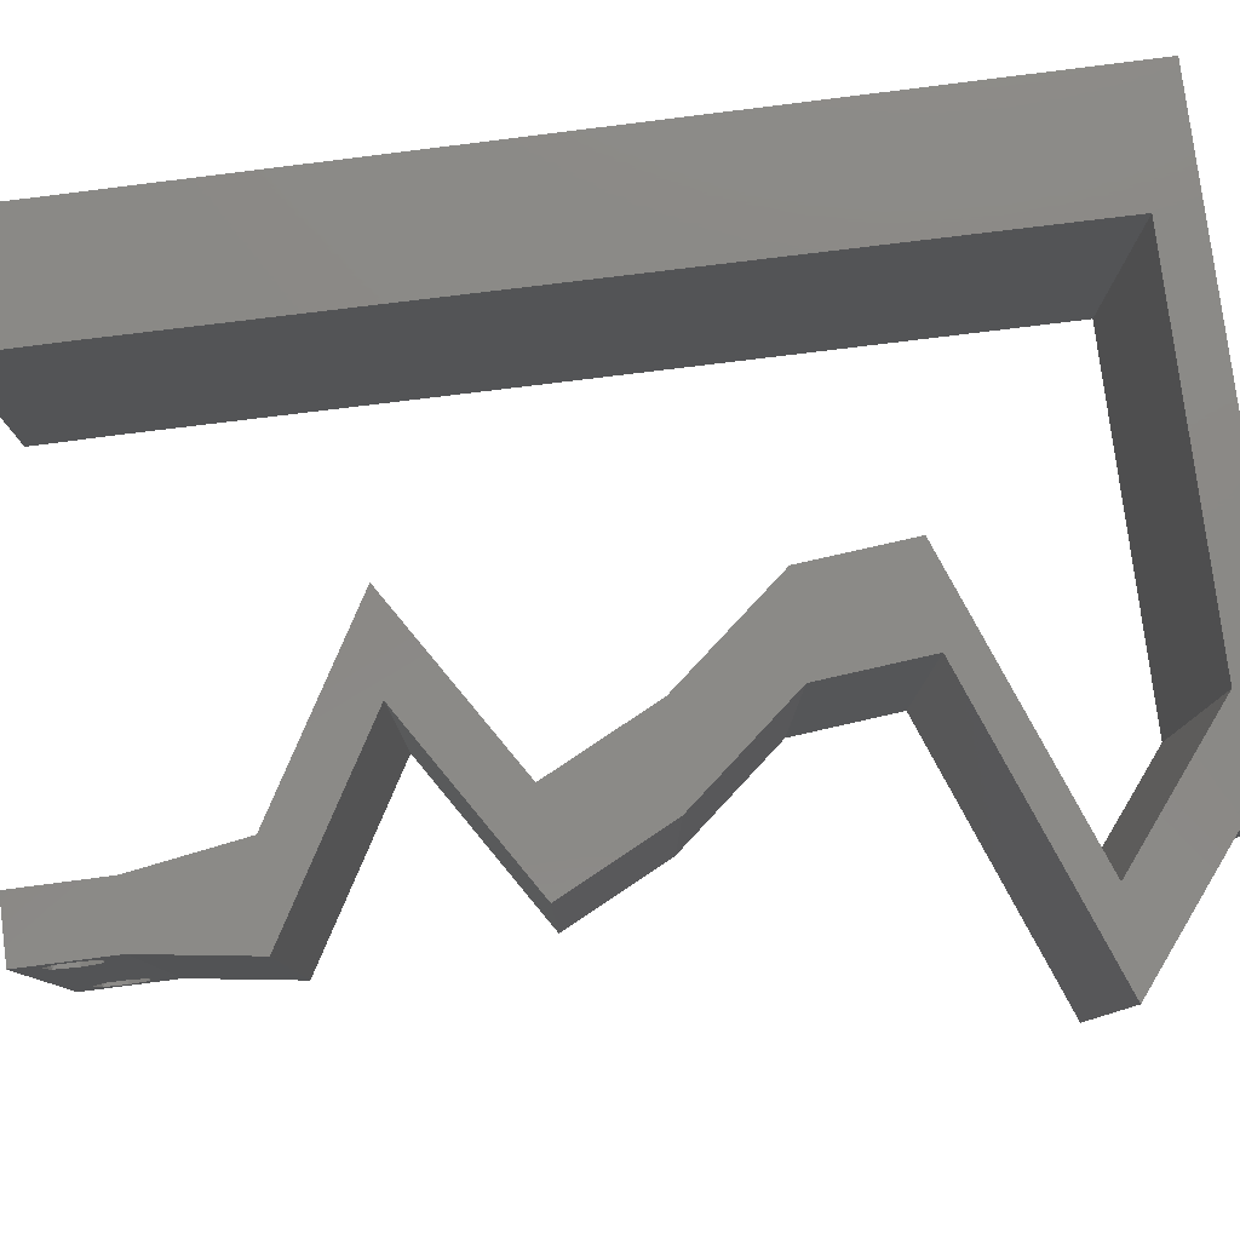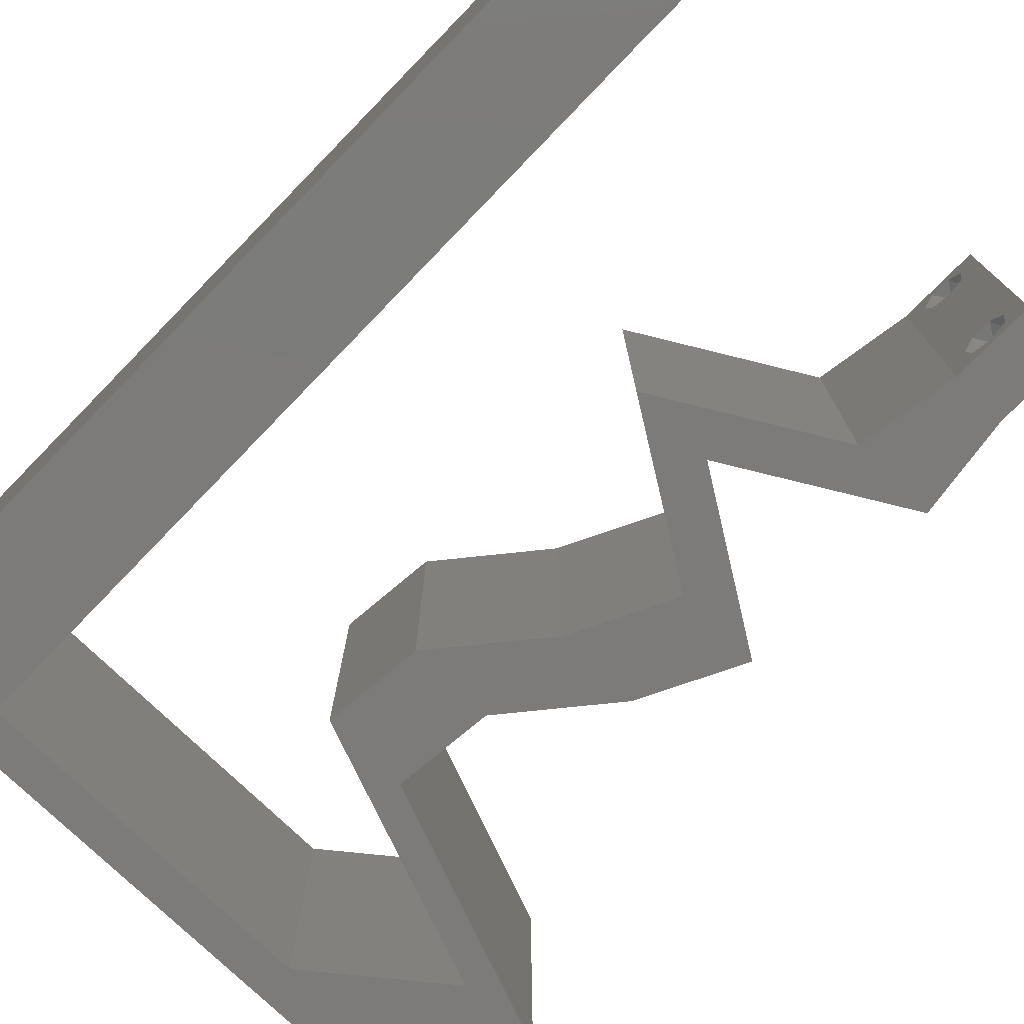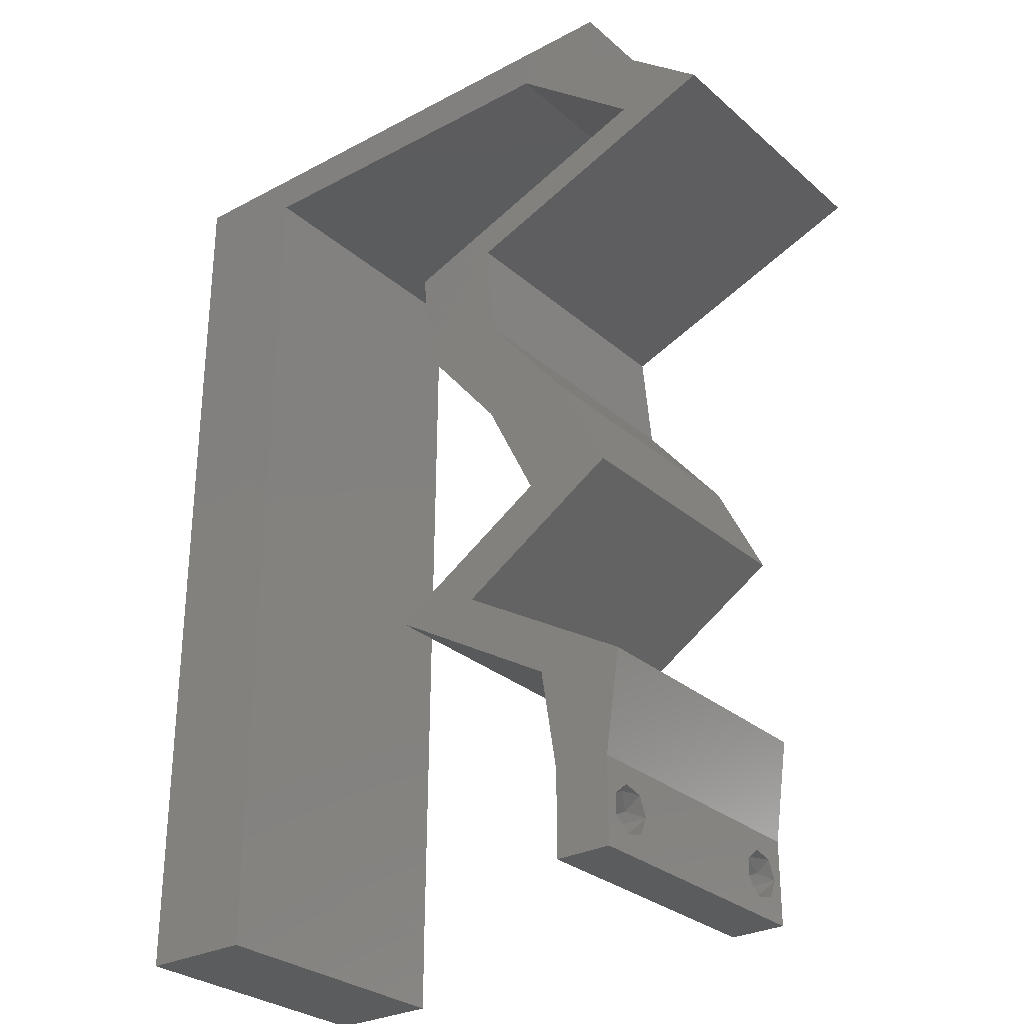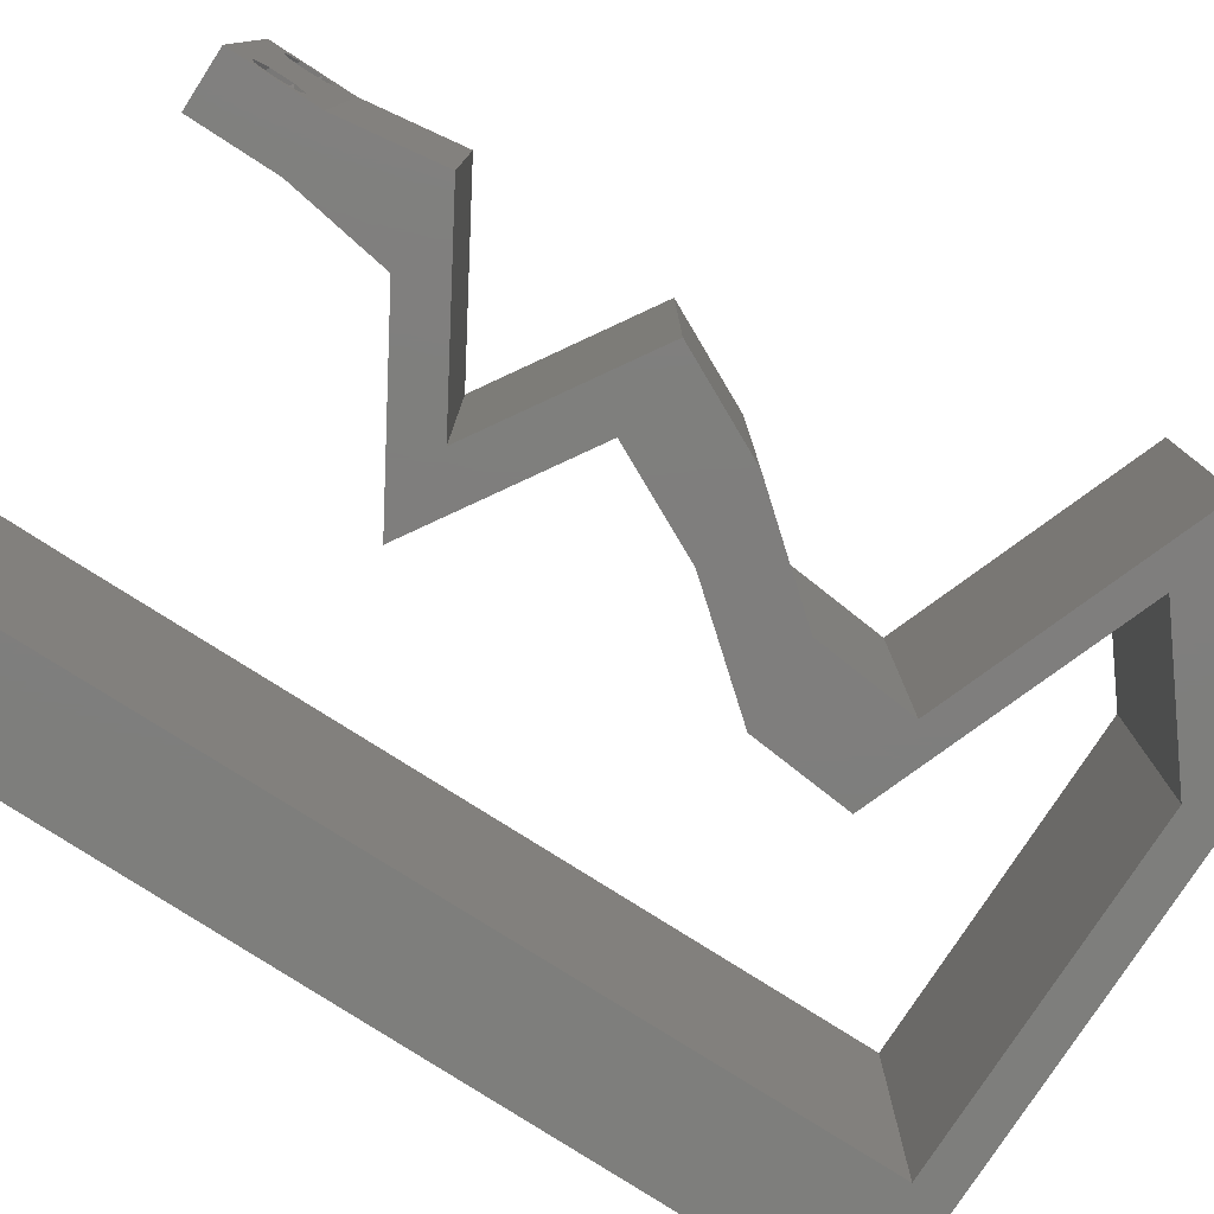
<metadata>
{"format":"stl","ext":"stl","renderer":"f3d","projection":"perspective","resolution":1024,"background":"white","views":[{"elev":79.7,"azim":82.6,"up":"+Z"},{"elev":-74.9,"azim":-44.4,"up":"+Z"},{"elev":-28.9,"azim":38.3,"up":"+Y"},{"elev":-78.2,"azim":57.1,"up":"+Z"}]}
</metadata>
<code>
# stl→obj: 271 verts, 546 faces
v 0.04 0 0.01
v 0.04 -0.006 0.01
v 0.04 -0.002262 0.003932
v 0.04 -0.003 0.0159
v 0.04 -0.001671 0.00134
v 0.04 0 0
v 0.04 -0.001343 0.002778
v 0.04 -0.004329 0.00134
v 0.04 -0.004657 0.002778
v 0.04 -0.006 0
v 0.04 -0.003 0.0007
v 0.04 -0.006 0.02
v 0.04 -0.004657 0.01798
v 0.04 -0.003738 0.01913
v 0.04 -0.002262 0.01913
v 0.04 -0.001343 0.01798
v 0.04 0 0.02
v 0.04 -0.001671 0.01654
v 0.04 -0.004329 0.01654
v 0.04 -0.003738 0.003932
v 0.036 -0.006 0.01
v 0.036 0 0.01
v 0.036 -0.002262 0.003932
v 0.036 -0.003 0.0159
v 0.036 -0.001343 0.002778
v 0.036 0 0
v 0.036 -0.001671 0.00134
v 0.036 -0.004329 0.00134
v 0.036 -0.006 0
v 0.036 -0.004657 0.002778
v 0.036 -0.003 0.0007
v 0.036 0 0.02
v 0.036 -0.001343 0.01798
v 0.036 -0.002262 0.01913
v 0.036 -0.003738 0.01913
v 0.036 -0.004657 0.01798
v 0.036 -0.006 0.02
v 0.036 -0.004329 0.01654
v 0.036 -0.001671 0.01654
v 0.036 -0.003738 0.003932
v 0.008396 0.05722 0.02
v 0 0.06 0.02
v 0.004527 0.0524 0.02
v 0 -0.006 0.02
v 0.008 -0.006 0.02
v 0.004 -0.003 0.02
v 0.008 0 0.02
v 0 0 0.02
v 0.00402 0.005861 0.02
v 0.03078 0.03576 0.02
v 0.03011 0.04291 0.02
v 0.02736 0.03934 0.02
v 0.04104 0.007152 0.02
v 0.03487 0.007152 0.02
v 0.03796 0.003974 0.02
v 0.02393 0.04291 0.02
v 0.0246 0.03576 0.02
v 0.03383 0.05722 0.02
v 0.04 0.05722 0.02
v 0.04 0.06 0.02
v 0.008079 0.01144 0.02
v 0 0.012 0.02
v 0.008238 0.03433 0.02
v 0 0.036 0.02
v 0.004296 0.02911 0.02
v 0.004059 0.01758 0.02
v 0.038 -0.003 0.02
v 0 0.048 0.02
v 0.008317 0.04577 0.02
v 0.008159 0.02289 0.02
v 0 0.024 0.02
v 0.01 0.06 0.02
v 0.04285 0.05007 0.02
v 0.03957 0.04649 0.02
v 0.03339 0.04649 0.02
v 0.03 0.06 0.02
v 0.02 0.06 0.02
v 0.02535 0.05722 0.02
v 0.04902 0.05007 0.02
v 0.03052 0.02861 0.02
v 0.03669 0.02861 0.02
v 0.03406 0.02146 0.02
v 0.04023 0.02146 0.02
v 0.03456 0.01788 0.02
v 0.02879 0.01073 0.02
v 0.02888 0.0143 0.02
v 0.02271 0.0143 0.02
v 0.02838 0.01788 0.02
v 0.03496 0.01073 0.02
v 0.01687 0.05722 0.02
v 0 -0.006 0.01
v 0 -0.003 0.015
v 0 0 0.01
v 0 -0.006 0
v 0 -0.003 0.005
v 0 0 0
v 0.004 -0.006 0.015
v 0.008 -0.006 0.01
v 0.004 -0.006 0.005
v 0.008 -0.006 0
v 0 0.009 0.0114
v 0 0.06 0
v 0 0.051 0.0086
v 0 0.06 0.01
v 0 0.048 0
v 0 0.0415 0.009767
v 0 0.03 0.01
v 0 0.036 0
v 0 0.0185 0.01023
v 0 0.024 0
v 0 0.012 0
v 0 0.005337 0.005128
v 0 0.05466 0.01487
v 0.008396 0.05722 0
v 0.004527 0.0524 0
v 0.004 -0.003 0
v 0.008 0 0
v 0.00402 0.005861 0
v 0.03078 0.03576 0
v 0.02736 0.03934 0
v 0.03011 0.04291 0
v 0.04104 0.007152 0
v 0.03796 0.003974 0
v 0.03487 0.007152 0
v 0.02393 0.04291 0
v 0.0246 0.03576 0
v 0.03383 0.05722 0
v 0.04 0.06 0
v 0.04 0.05722 0
v 0.008079 0.01144 0
v 0.008238 0.03433 0
v 0.004296 0.02911 0
v 0.004059 0.01758 0
v 0.038 -0.003 0
v 0.008317 0.04577 0
v 0.008159 0.02289 0
v 0.01 0.06 0
v 0.04285 0.05007 0
v 0.03957 0.04649 0
v 0.03339 0.04649 0
v 0.03 0.06 0
v 0.02535 0.05722 0
v 0.02 0.06 0
v 0.04902 0.05007 0
v 0.03669 0.02861 0
v 0.03052 0.02861 0
v 0.04023 0.02146 0
v 0.03406 0.02146 0
v 0.03456 0.01788 0
v 0.02879 0.01073 0
v 0.02271 0.0143 0
v 0.02888 0.0143 0
v 0.02838 0.01788 0
v 0.03496 0.01073 0
v 0.01687 0.05722 0
v 0.008 0 0.01
v 0.008 -0.003 0.015
v 0.008 -0.003 0.005
v 0.015 0.06 0.01134
v 0.025 0.06 0.008977
v 0.006575 0.06 0.007337
v 0.03344 0.06 0.01273
v 0.04 0.06 0.01
v 0.03407 0.06 0.005945
v 0.005798 0.06 0.01422
v 0.04 0.05722 0.01
v 0.04451 0.05364 0.005676
v 0.04451 0.05364 0.01427
v 0.04902 0.05007 0.01
v 0.03677 0.04543 0.007314
v 0.0419 0.04737 0.01242
v 0.03011 0.04291 0.01
v 0.04379 0.04808 0.005551
v 0.03565 0.04501 0.0141
v 0.03044 0.03934 0.015
v 0.03078 0.03576 0.01
v 0.03044 0.03934 0.005
v 0.03373 0.03218 0.015
v 0.03669 0.02861 0.01
v 0.03373 0.03218 0.005
v 0.03846 0.02503 0.015
v 0.04023 0.02146 0.01
v 0.03846 0.02503 0.005
v 0.02888 0.0143 0.01
v 0.03263 0.01666 0.015
v 0.03626 0.01895 0.015
v 0.03285 0.01681 0.005
v 0.03648 0.0191 0.005
v 0.03456 0.01788 0.01
v 0.03679 0.009651 0.004818
v 0.04104 0.007152 0.01
v 0.0329 0.01194 0.004904
v 0.03703 0.009512 0.0147
v 0.03314 0.0118 0.01475
v 0.035 0.0107 0.009704
v 0.04052 0.003576 0.015
v 0.04052 0.003576 0.005
v 0.03544 0.003576 0.015
v 0.03487 0.007152 0.01
v 0.03544 0.003576 0.005
v 0.02696 0.01181 0.004818
v 0.02271 0.0143 0.01
v 0.03085 0.009518 0.004904
v 0.02672 0.01194 0.0147
v 0.03061 0.009655 0.01475
v 0.02875 0.01075 0.009704
v 0.03406 0.02146 0.01
v 0.03009 0.01895 0.015
v 0.02645 0.01666 0.015
v 0.03031 0.0191 0.005
v 0.02668 0.01681 0.005
v 0.02838 0.01788 0.01
v 0.03229 0.02503 0.015
v 0.03052 0.02861 0.01
v 0.03229 0.02503 0.005
v 0.02756 0.03218 0.015
v 0.0246 0.03576 0.01
v 0.02756 0.03218 0.005
v 0.02427 0.03934 0.015
v 0.02393 0.04291 0.01
v 0.02427 0.03934 0.005
v 0.03619 0.04755 0.007314
v 0.03105 0.04561 0.01242
v 0.04285 0.05007 0.01
v 0.02917 0.04489 0.005551
v 0.03731 0.04797 0.0141
v 0.03834 0.05364 0.005676
v 0.03834 0.05364 0.01427
v 0.03383 0.05722 0.01
v 0.02111 0.05722 0.0125
v 0.02795 0.05722 0.01361
v 0.008396 0.05722 0.01
v 0.01428 0.05722 0.01361
v 0.0272 0.05722 0.00692
v 0.01503 0.05722 0.00692
v 0.02111 0.05722 0.005413
v 0.00806 0.008592 0.01172
v 0.008337 0.04863 0.01172
v 0.008274 0.03957 0.01029
v 0.008198 0.02861 0.01003
v 0.008122 0.01764 0.01029
v 0.008359 0.05175 0.005
v 0.0385 -0.002262 0.01607
v 0.0375 -0.003738 0.01607
v 0.03712 -0.002262 0.01607
v 0.03888 -0.003738 0.01607
v 0.03727 -0.004329 0.01866
v 0.03873 -0.004657 0.01722
v 0.03725 -0.004657 0.01722
v 0.03873 -0.003 0.0193
v 0.03727 -0.001671 0.01866
v 0.03875 -0.001671 0.01866
v 0.03875 -0.004329 0.01866
v 0.03725 -0.003 0.0193
v 0.03798 -0.00134 0.01723
v 0.03687 -0.001344 0.01722
v 0.03914 -0.001343 0.01722
v 0.0375 -0.003738 0.0008684
v 0.03727 -0.002262 0.0008684
v 0.03871 -0.002229 0.0008847
v 0.03888 -0.003738 0.0008684
v 0.03727 -0.004329 0.00346
v 0.03873 -0.003 0.0041
v 0.03875 -0.004329 0.00346
v 0.03727 -0.001671 0.00346
v 0.03875 -0.001671 0.00346
v 0.03725 -0.003 0.0041
v 0.03873 -0.001343 0.002022
v 0.03725 -0.001343 0.002022
v 0.03873 -0.004657 0.002022
v 0.03725 -0.004657 0.002022
f 1 2 3
f 1 4 2
f 5 6 7
f 8 9 10
f 8 10 11
f 11 6 5
f 12 13 14
f 15 16 17
f 17 12 15
f 15 12 14
f 10 6 11
f 10 9 2
f 17 18 1
f 16 18 17
f 12 2 19
f 19 13 12
f 6 1 7
f 1 18 4
f 2 4 19
f 7 1 3
f 2 9 20
f 3 2 20
f 21 22 23
f 24 22 21
f 25 26 27
f 28 29 30
f 31 29 28
f 27 26 31
f 32 33 34
f 35 36 37
f 34 37 32
f 37 36 38
f 35 37 34
f 32 39 33
f 26 29 31
f 25 22 26
f 37 38 21
f 22 39 32
f 29 21 30
f 21 38 24
f 24 39 22
f 30 21 40
f 40 21 23
f 23 22 25
f 41 42 43
f 44 45 46
f 47 48 46
f 48 47 49
f 50 51 52
f 53 54 55
f 56 57 52
f 58 59 60
f 32 17 55
f 61 62 49
f 63 64 65
f 62 61 66
f 51 56 52
f 17 32 67
f 37 12 67
f 68 69 43
f 57 50 52
f 70 71 66
f 45 47 46
f 48 44 46
f 71 70 65
f 62 48 49
f 41 72 42
f 42 68 43
f 59 58 73
f 51 74 75
f 17 53 55
f 12 17 67
f 32 37 67
f 54 32 55
f 74 73 75
f 69 41 43
f 47 61 49
f 71 62 66
f 64 71 65
f 76 77 78
f 70 63 65
f 61 70 66
f 76 58 60
f 59 73 79
f 79 73 74
f 56 51 75
f 50 80 81
f 57 80 50
f 81 82 83
f 80 82 81
f 82 84 83
f 85 86 87
f 86 88 87
f 84 88 86
f 89 86 85
f 53 89 54
f 89 85 54
f 84 82 88
f 58 76 78
f 72 41 90
f 68 64 69
f 69 64 63
f 77 72 90
f 78 77 90
f 91 92 93
f 48 92 44
f 94 95 96
f 93 95 91
f 44 92 91
f 93 92 48
f 91 95 94
f 96 95 93
f 45 97 98
f 91 97 44
f 94 99 91
f 98 99 100
f 44 97 45
f 98 97 91
f 100 99 94
f 91 99 98
f 48 101 93
f 102 103 104
f 105 103 102
f 62 101 48
f 106 107 64
f 108 107 106
f 108 106 105
f 64 107 71
f 71 107 109
f 110 107 108
f 71 109 62
f 68 106 64
f 111 109 110
f 109 107 110
f 96 112 111
f 42 113 68
f 68 103 106
f 111 101 109
f 111 112 101
f 68 113 103
f 109 101 62
f 106 103 105
f 104 113 42
f 93 112 96
f 101 112 93
f 103 113 104
f 114 115 102
f 94 116 100
f 117 116 96
f 96 118 117
f 119 120 121
f 122 123 124
f 125 120 126
f 127 128 129
f 26 123 6
f 130 118 111
f 131 132 108
f 111 133 130
f 121 120 125
f 6 134 26
f 29 134 10
f 105 115 135
f 126 120 119
f 136 133 110
f 96 116 94
f 100 116 117
f 110 132 136
f 111 118 96
f 114 102 137
f 102 115 105
f 129 138 127
f 139 121 140
f 6 123 122
f 10 134 6
f 26 134 29
f 124 123 26
f 139 140 138
f 135 115 114
f 117 118 130
f 110 133 111
f 108 132 110
f 141 142 143
f 136 132 131
f 130 133 136
f 141 128 127
f 138 129 144
f 144 139 138
f 140 121 125
f 119 145 146
f 126 119 146
f 145 147 148
f 146 145 148
f 148 147 149
f 150 151 152
f 152 151 153
f 149 152 153
f 150 152 154
f 122 124 154
f 154 124 150
f 148 149 153
f 127 142 141
f 137 155 114
f 105 135 108
f 135 131 108
f 143 155 137
f 142 155 143
f 156 157 98
f 45 157 47
f 117 158 100
f 98 158 156
f 47 157 156
f 98 157 45
f 100 158 98
f 156 158 117
f 137 159 143
f 76 160 77
f 159 160 143
f 77 160 159
f 137 161 159
f 76 162 160
f 143 160 141
f 77 159 72
f 102 161 137
f 104 161 102
f 60 162 76
f 163 162 60
f 160 164 141
f 159 165 72
f 162 164 160
f 161 165 159
f 141 164 128
f 128 164 163
f 42 165 104
f 72 165 42
f 104 165 161
f 163 164 162
f 163 60 59
f 166 163 59
f 129 128 163
f 129 163 166
f 129 167 144
f 79 168 59
f 59 168 166
f 169 168 79
f 169 167 168
f 168 167 166
f 166 167 129
f 144 167 169
f 139 170 121
f 79 171 169
f 74 171 79
f 121 170 172
f 144 173 139
f 51 174 74
f 169 173 144
f 172 174 51
f 139 173 170
f 174 171 74
f 170 173 171
f 174 170 171
f 171 173 169
f 172 170 174
f 50 175 51
f 172 175 176
f 121 177 119
f 176 177 172
f 51 175 172
f 176 175 50
f 172 177 121
f 119 177 176
f 50 178 176
f 179 178 81
f 145 180 179
f 176 180 119
f 81 178 50
f 176 178 179
f 179 180 176
f 119 180 145
f 81 181 179
f 182 181 83
f 179 183 145
f 147 183 182
f 83 181 81
f 179 181 182
f 145 183 147
f 182 183 179
f 184 185 86
f 83 186 182
f 152 187 184
f 182 188 147
f 86 185 84
f 84 186 83
f 147 188 149
f 149 187 152
f 84 185 186
f 149 188 187
f 185 189 186
f 188 189 187
f 184 189 185
f 186 189 182
f 187 189 184
f 182 189 188
f 122 190 191
f 184 192 152
f 191 193 53
f 86 194 184
f 53 193 89
f 89 194 86
f 154 190 122
f 152 192 154
f 89 193 194
f 193 195 194
f 154 192 190
f 194 195 184
f 191 195 193
f 190 192 195
f 195 192 184
f 191 190 195
f 17 196 53
f 191 196 1
f 122 197 6
f 1 197 191
f 53 196 191
f 1 196 17
f 191 197 122
f 6 197 1
f 2 12 37
f 21 2 37
f 29 10 2
f 29 2 21
f 22 198 199
f 54 198 32
f 26 200 124
f 199 200 22
f 32 198 22
f 199 198 54
f 22 200 26
f 124 200 199
f 151 201 202
f 199 203 124
f 202 204 87
f 54 205 199
f 85 205 54
f 87 204 85
f 124 203 150
f 150 201 151
f 85 204 205
f 204 206 205
f 150 203 201
f 205 206 199
f 202 206 204
f 201 203 206
f 206 203 199
f 202 201 206
f 207 208 82
f 87 209 202
f 148 210 207
f 202 211 151
f 88 209 87
f 82 208 88
f 153 210 148
f 151 211 153
f 208 209 88
f 211 210 153
f 211 212 210
f 208 212 209
f 209 212 202
f 202 212 211
f 207 212 208
f 210 212 207
f 82 213 207
f 214 213 80
f 207 215 148
f 146 215 214
f 207 213 214
f 80 213 82
f 148 215 146
f 214 215 207
f 80 216 214
f 217 216 57
f 126 218 217
f 214 218 146
f 214 216 217
f 146 218 126
f 57 216 80
f 217 218 214
f 56 219 57
f 217 219 220
f 126 221 125
f 220 221 217
f 57 219 217
f 220 219 56
f 217 221 126
f 125 221 220
f 140 222 138
f 56 223 220
f 75 223 56
f 138 222 224
f 125 225 140
f 73 226 75
f 220 225 125
f 224 226 73
f 140 225 222
f 226 223 75
f 222 225 223
f 226 222 223
f 223 225 220
f 224 222 226
f 138 227 127
f 58 228 73
f 73 228 224
f 229 228 58
f 229 227 228
f 228 227 224
f 224 227 138
f 127 227 229
f 90 230 78
f 58 231 229
f 232 233 41
f 229 234 127
f 114 235 232
f 41 233 90
f 78 231 58
f 155 235 114
f 127 234 142
f 236 234 230
f 230 235 236
f 230 234 231
f 233 235 230
f 142 236 155
f 90 233 230
f 230 231 78
f 142 234 236
f 236 235 155
f 231 234 229
f 232 235 233
f 130 237 117
f 41 238 232
f 156 237 47
f 69 238 41
f 47 237 61
f 63 239 69
f 131 240 136
f 61 241 70
f 240 241 136
f 131 239 240
f 240 239 63
f 70 241 240
f 136 241 130
f 70 240 63
f 135 239 131
f 135 242 238
f 241 237 130
f 135 238 239
f 114 242 135
f 239 238 69
f 61 237 241
f 232 242 114
f 238 242 232
f 117 237 156
f 24 4 243
f 4 24 244
f 24 243 245
f 4 244 246
f 247 248 249
f 250 251 252
f 248 247 253
f 251 250 254
f 247 250 253
f 250 247 254
f 248 244 249
f 244 248 246
f 245 255 256
f 243 255 245
f 15 14 250
f 36 35 247
f 13 19 248
f 34 33 251
f 36 247 249
f 15 250 252
f 247 35 254
f 250 14 253
f 13 248 253
f 34 251 254
f 38 36 249
f 16 15 252
f 35 34 254
f 14 13 253
f 244 38 249
f 252 251 255
f 243 18 257
f 255 243 257
f 248 19 246
f 251 33 256
f 16 252 257
f 4 18 243
f 24 38 244
f 255 251 256
f 39 24 245
f 19 4 246
f 252 255 257
f 39 245 256
f 33 39 256
f 18 16 257
f 11 31 258
f 31 11 259
f 259 11 260
f 11 258 261
f 262 263 264
f 263 265 266
f 263 262 267
f 265 263 267
f 265 268 266
f 268 265 269
f 270 262 264
f 262 270 271
f 268 269 260
f 269 259 260
f 270 258 271
f 258 270 261
f 3 20 263
f 30 40 262
f 23 25 265
f 263 20 264
f 3 263 266
f 262 40 267
f 23 265 267
f 20 9 264
f 7 3 266
f 40 23 267
f 265 25 269
f 25 27 269
f 30 262 271
f 5 7 268
f 258 28 271
f 28 30 271
f 268 7 266
f 9 8 270
f 9 270 264
f 27 31 259
f 27 259 269
f 5 268 260
f 270 8 261
f 31 28 258
f 8 11 261
f 11 5 260

</code>
